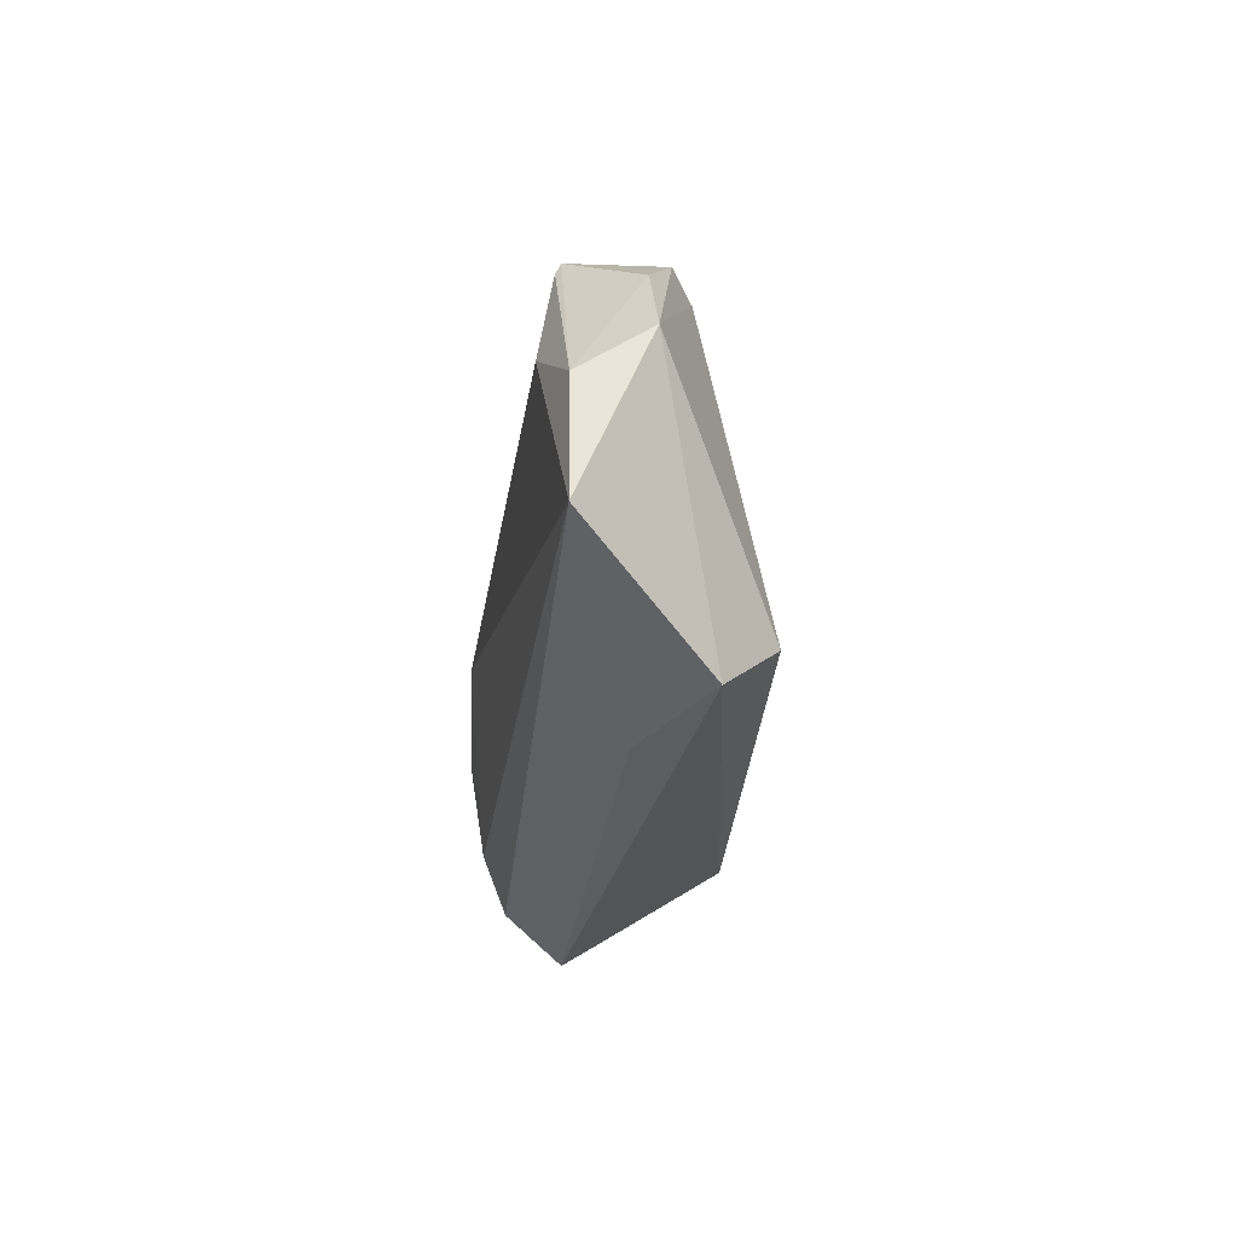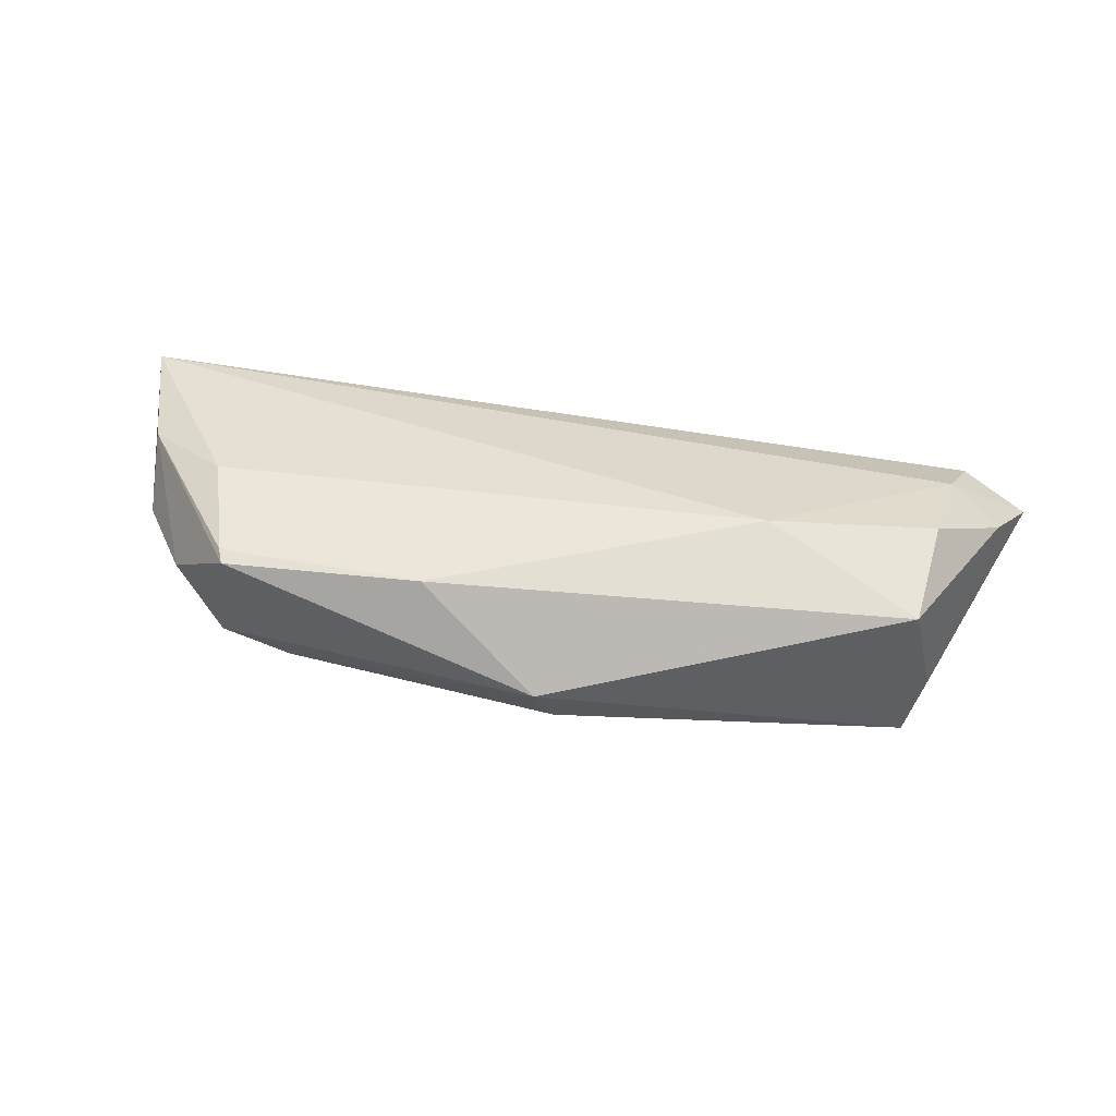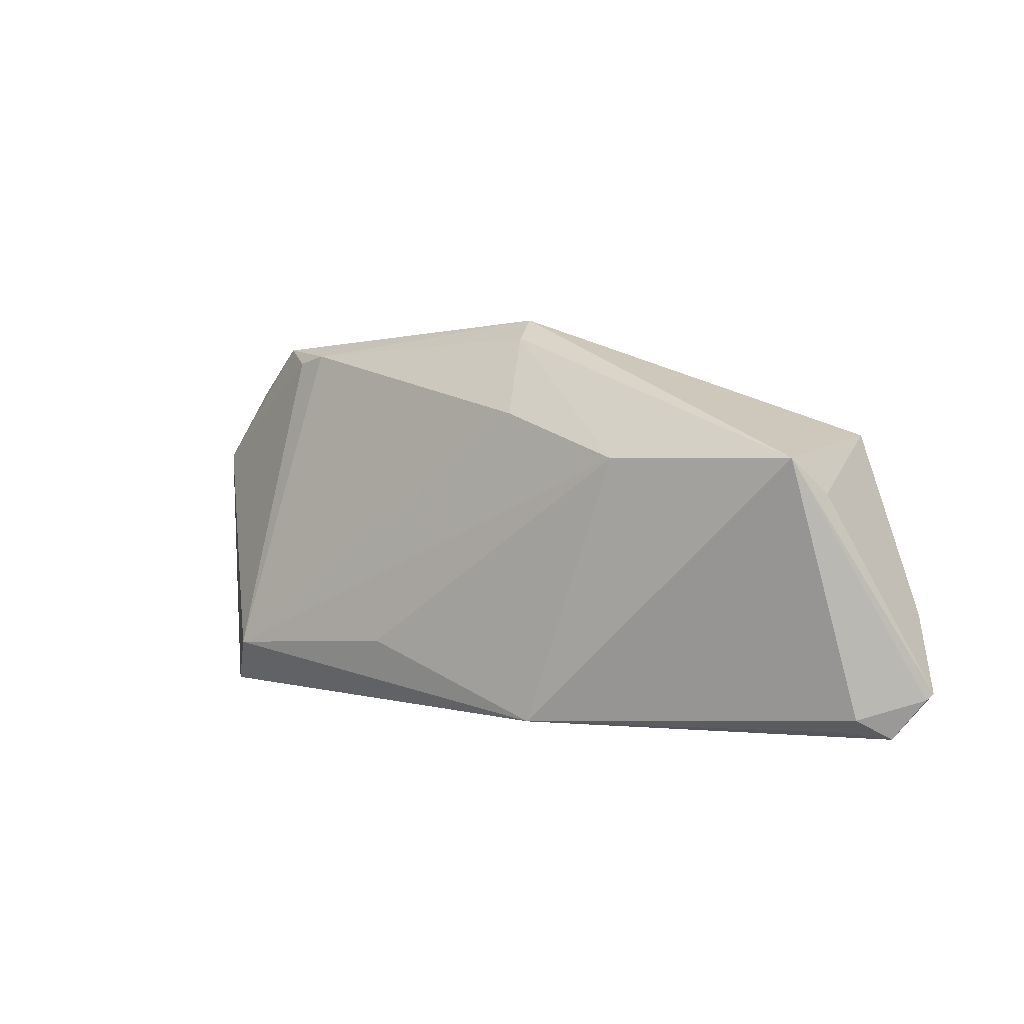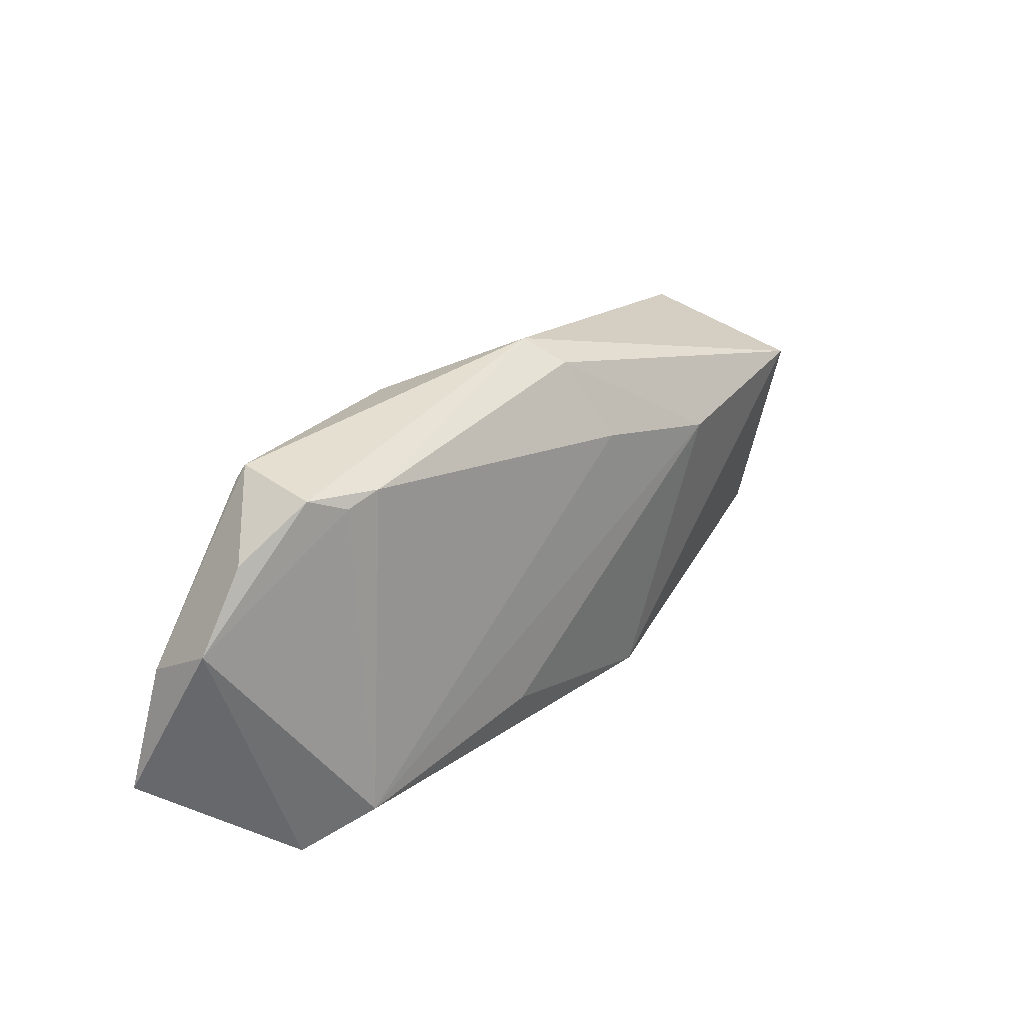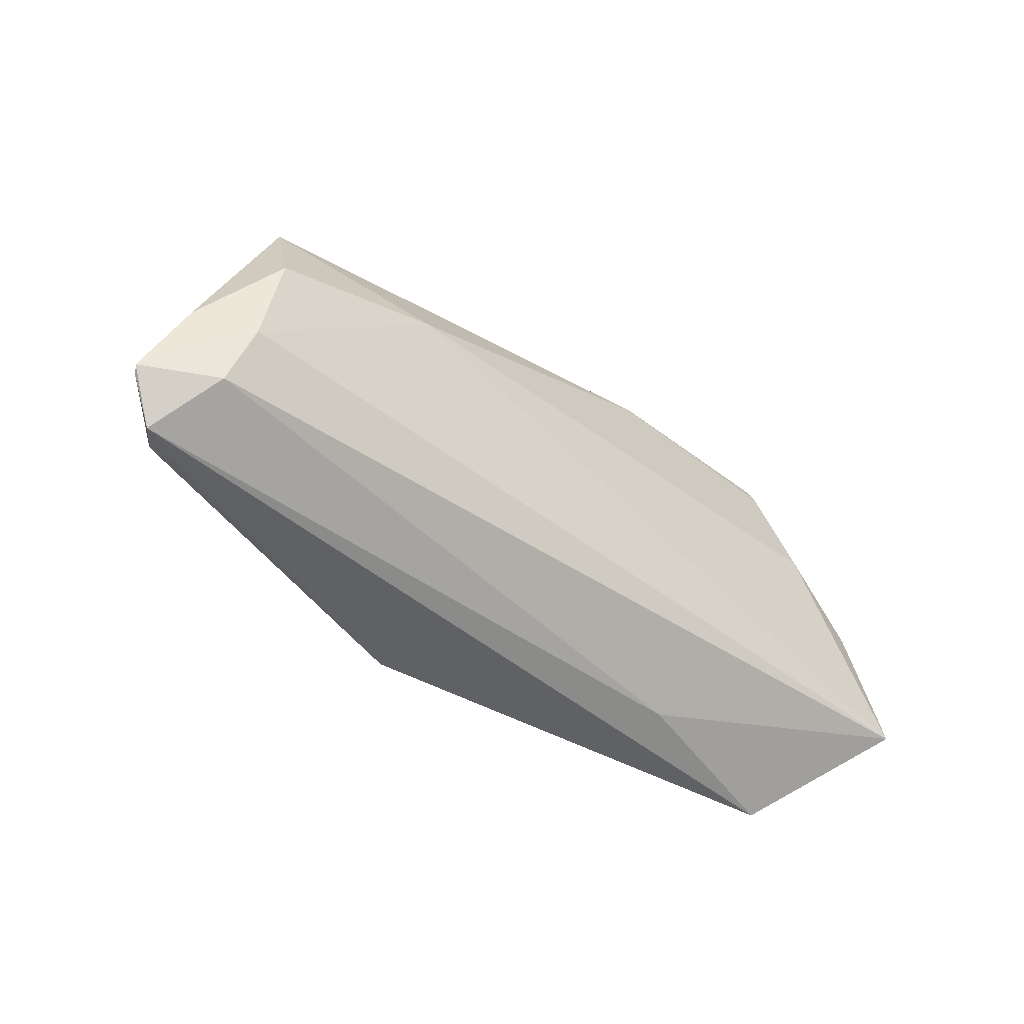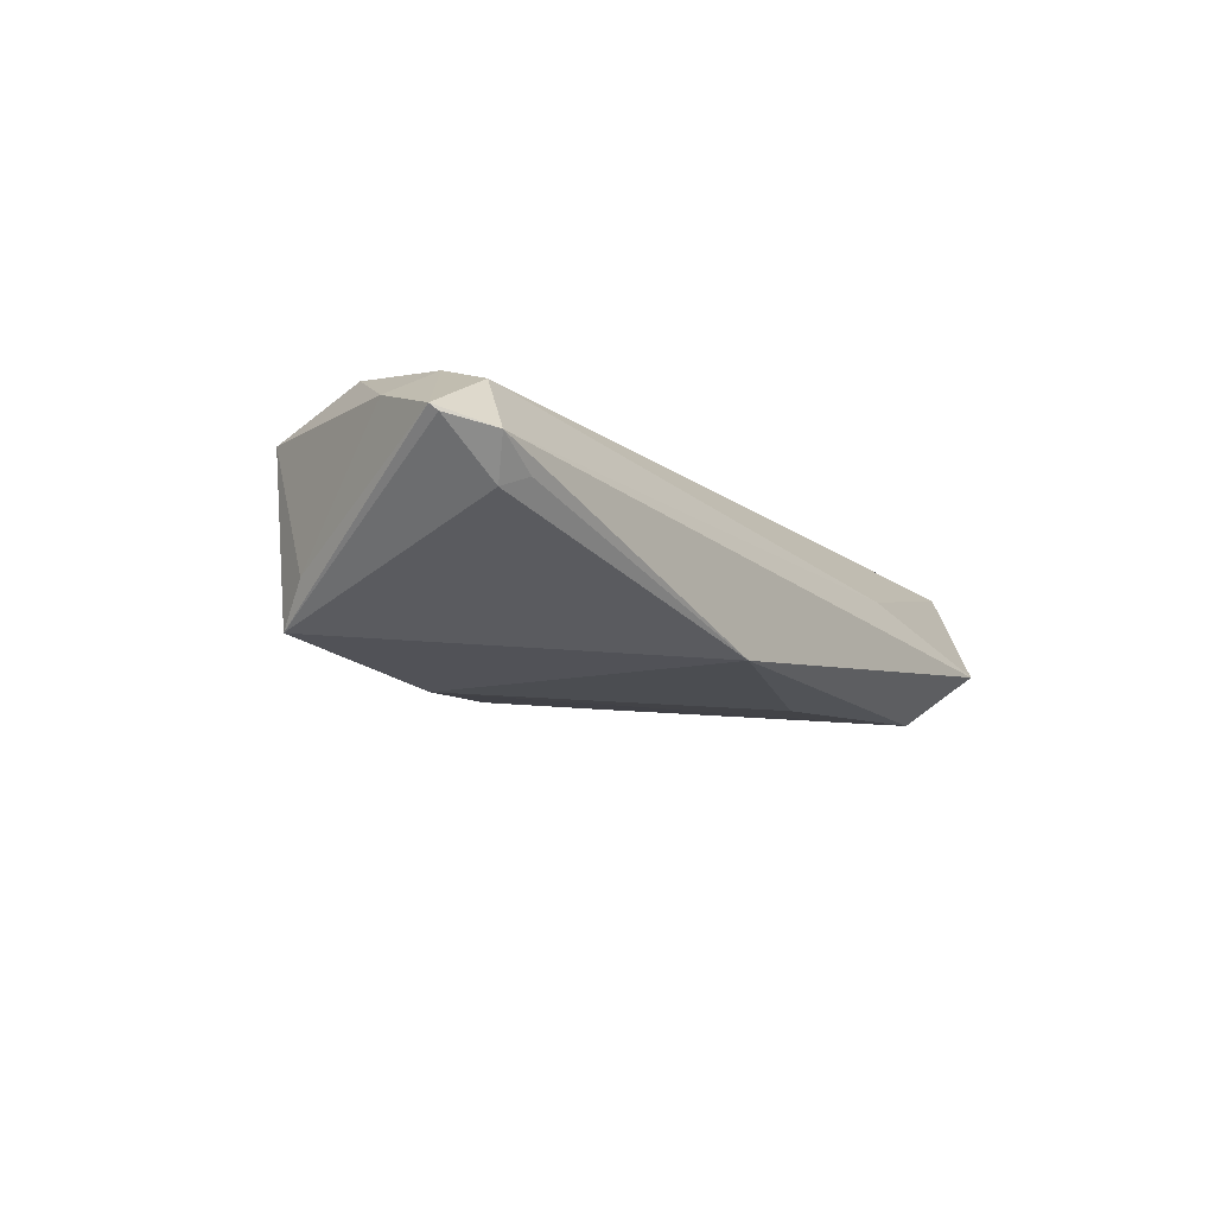
<metadata>
{"format":"obj","ext":"obj","renderer":"f3d","projection":"perspective","resolution":1024,"background":"white","views":[{"elev":-23.1,"azim":81.6,"up":"+Y"},{"elev":41.1,"azim":-167.5,"up":"+Z"},{"elev":3.2,"azim":-147.3,"up":"+Y"},{"elev":35.2,"azim":128.2,"up":"+Y"},{"elev":-47.8,"azim":-41.9,"up":"+Y"},{"elev":-16.7,"azim":-55.5,"up":"+Z"}]}
</metadata>
<code>
v 0.04476 0.01112 0.01397
v -0.04871 0.0009806 0.012
v -0.006187 0.01662 -0.0126
v -0.05042 0.006832 -0.009539
v 0.04894 -0.02409 -0.003495
v 0.04043 0.02602 -0.0006503
v -0.001943 0.02949 -0.0006792
v -0.04774 0.01377 0.007547
v 0.04892 0.0195 0.003185
v 0.05599 0.009767 0.003349
v 0.02555 -0.02227 0.001608
v -0.01019 -0.02409 -0.01439
v 0.01504 -0.01511 -0.01381
v -0.02354 0.01095 -0.01576
v 0.04213 -0.01744 -0.01069
v -0.06033 -0.01827 0.001187
v -0.00389 0.0268 -0.006121
v -0.04783 0.01135 -0.01433
v -0.05299 -0.02133 -0.005913
v 0.01364 0.02442 0.01133
v -0.05152 -0.01864 0.00668
v 0.03932 0.02608 0.01087
v -0.05013 -0.02328 -0.004389
v 0.03195 0.02489 -0.004535
v 0.05636 0.003757 0.01199
v 0.04018 0.02419 0.01163
v 0.06206 -0.0126 0.01263
v 0.03635 0.02387 -0.003523
v -0.04987 -0.01121 0.009925
v -0.05969 -0.01907 0.0003564
v -0.02727 0.006505 0.01397
v -0.05671 -0.008969 0.005378
v -0.05595 -0.02409 -0.001434
f 21 11 27
f 7 18 8
f 12 15 5
f 27 11 5
f 16 18 30
f 1 31 27
f 4 18 16
f 4 8 18
f 31 8 2
f 20 8 31
f 31 1 20
f 20 22 7
f 7 8 20
f 11 21 33
f 33 5 11
f 12 5 33
f 33 21 16
f 16 30 33
f 17 18 7
f 12 18 14
f 14 3 15
f 18 17 14
f 14 17 3
f 25 1 27
f 16 21 29
f 29 21 27
f 27 31 29
f 31 2 29
f 32 2 8
f 32 4 16
f 8 4 32
f 16 29 32
f 32 29 2
f 22 20 26
f 26 20 1
f 26 25 22
f 1 25 26
f 19 18 12
f 19 30 18
f 19 33 30
f 15 3 24
f 24 28 15
f 3 17 24
f 24 17 7
f 15 28 10
f 10 5 15
f 27 5 10
f 10 25 27
f 13 15 12
f 12 14 13
f 13 14 15
f 12 33 23
f 23 19 12
f 33 19 23
f 6 10 28
f 28 24 6
f 7 22 6
f 6 24 7
f 9 6 22
f 10 6 9
f 22 25 9
f 25 10 9

</code>
